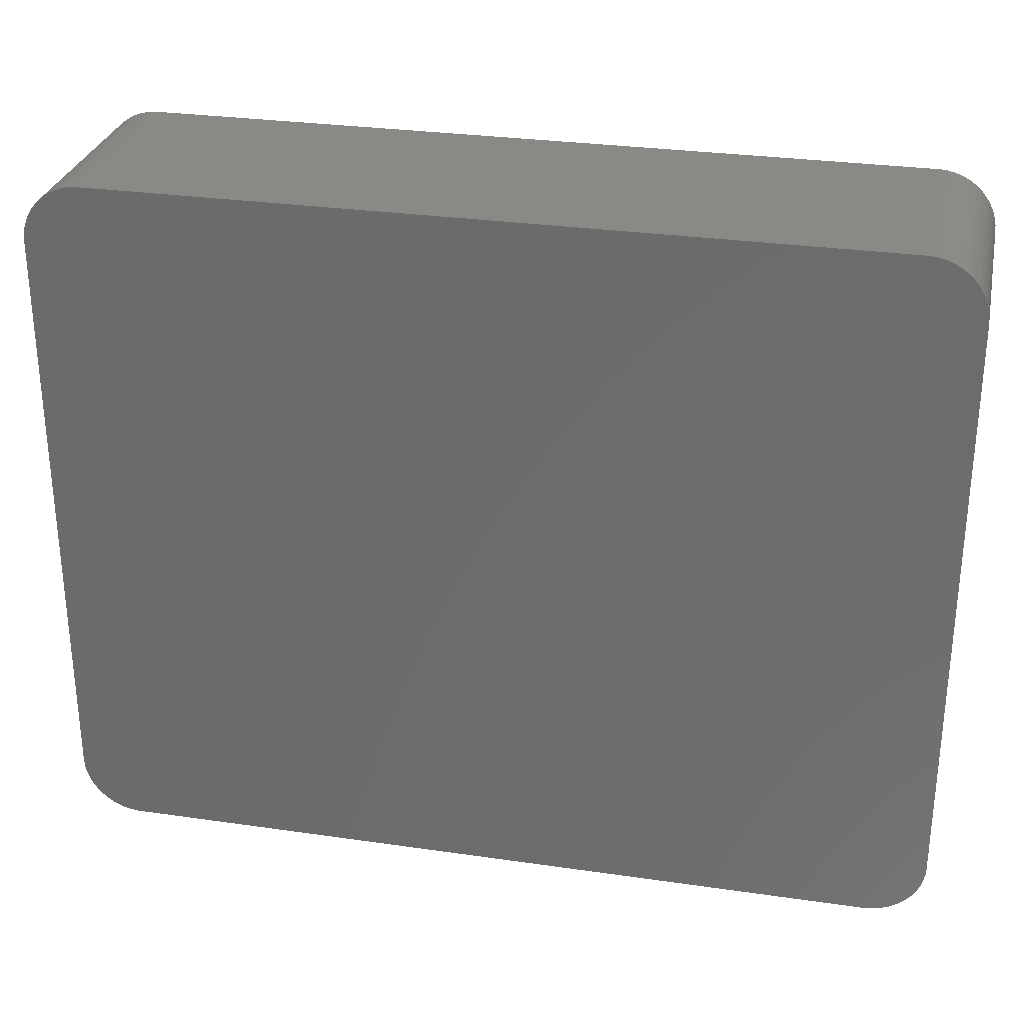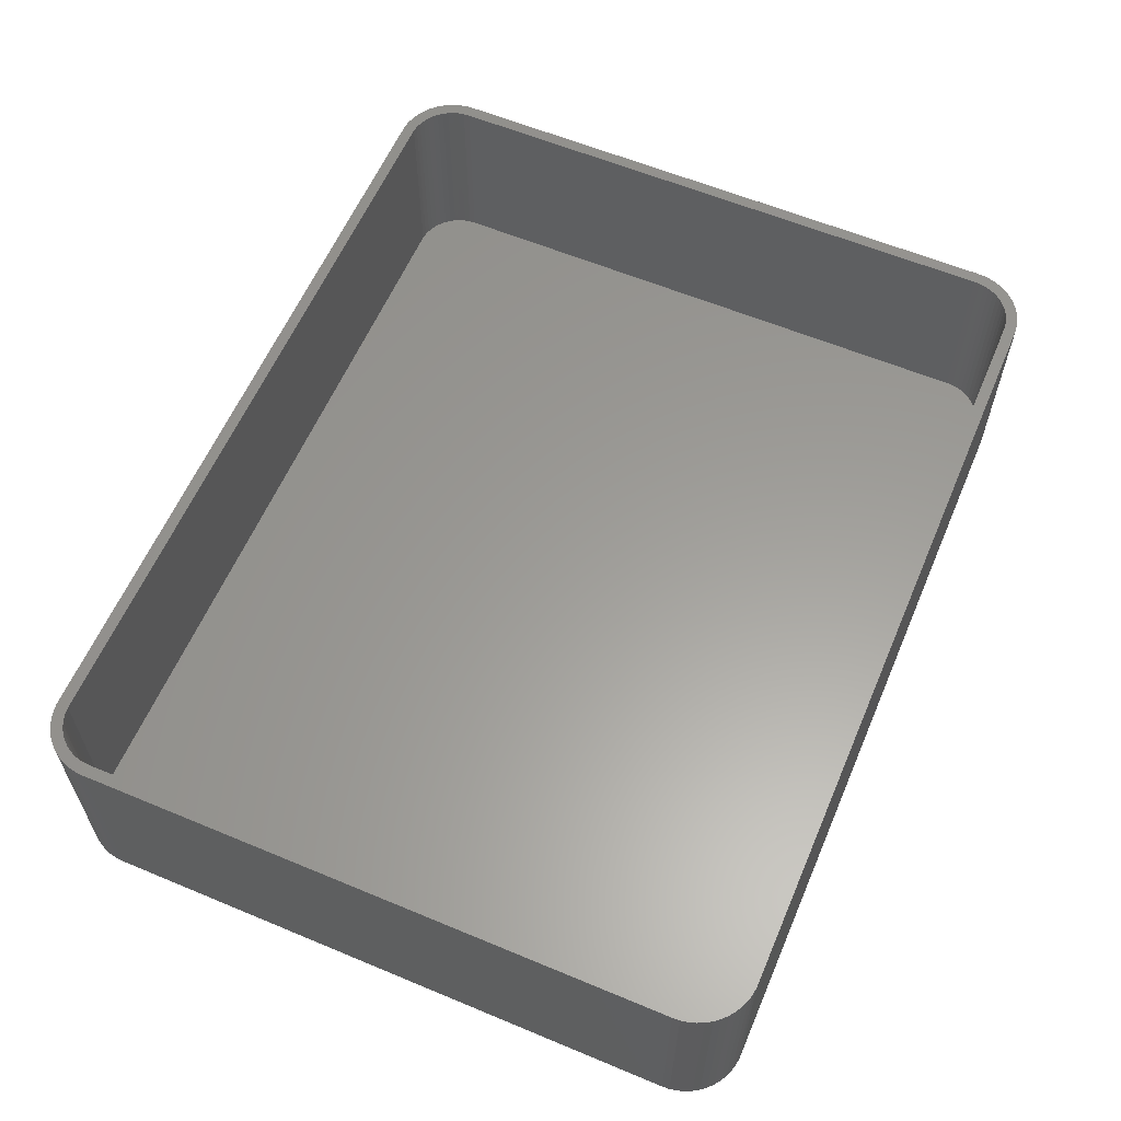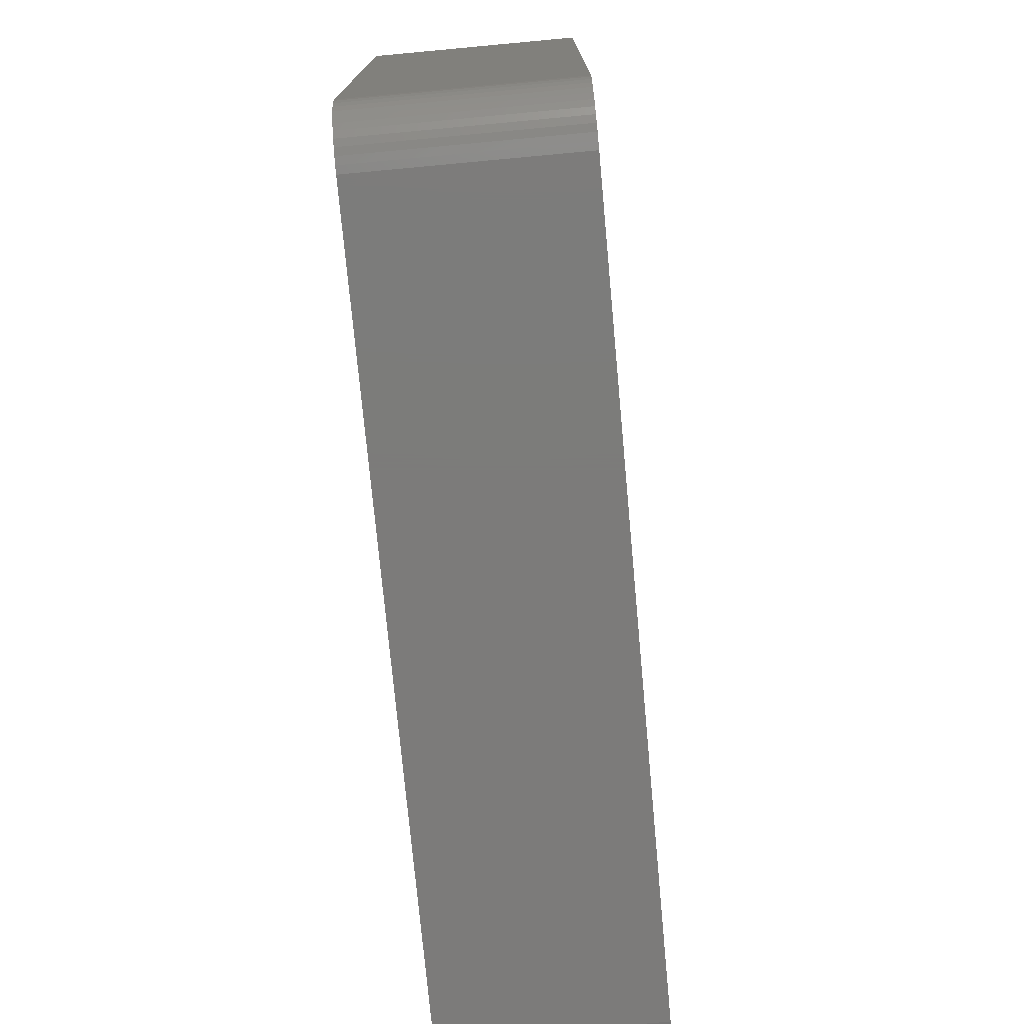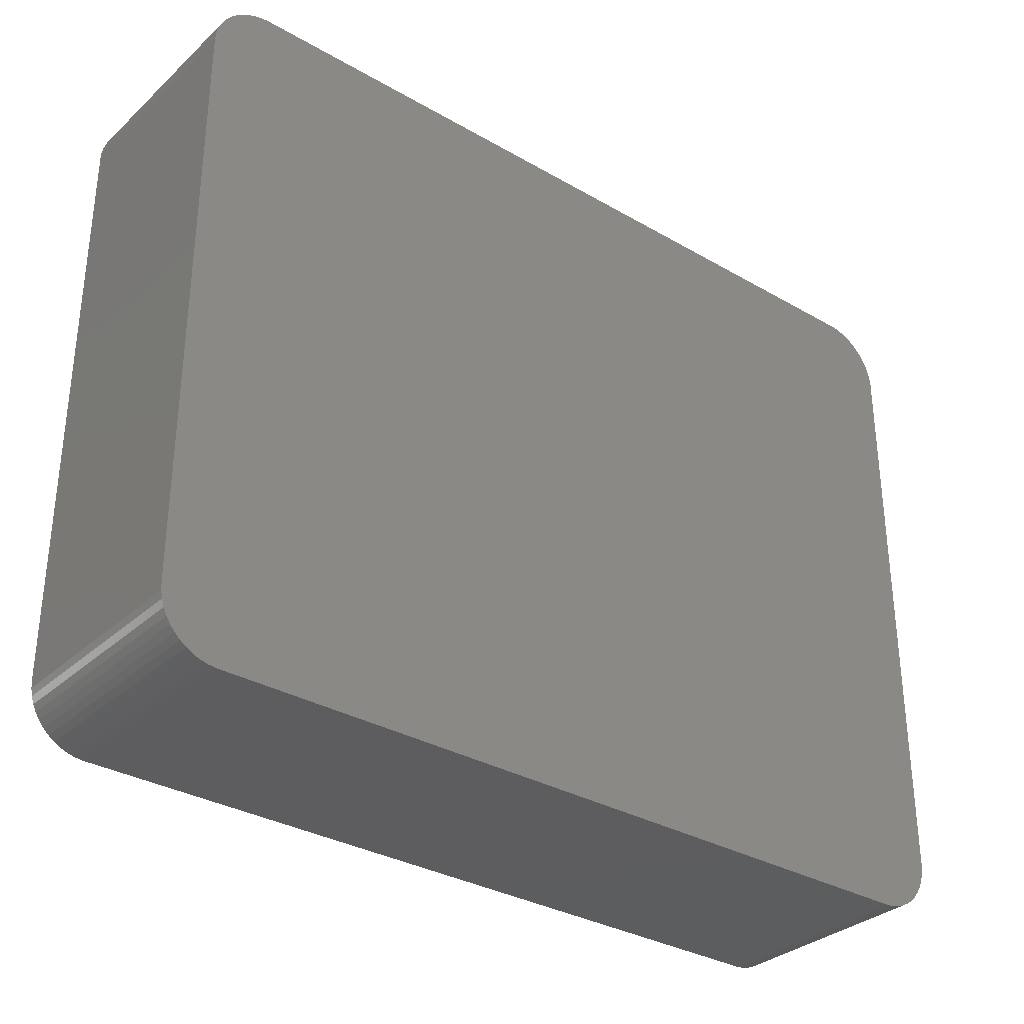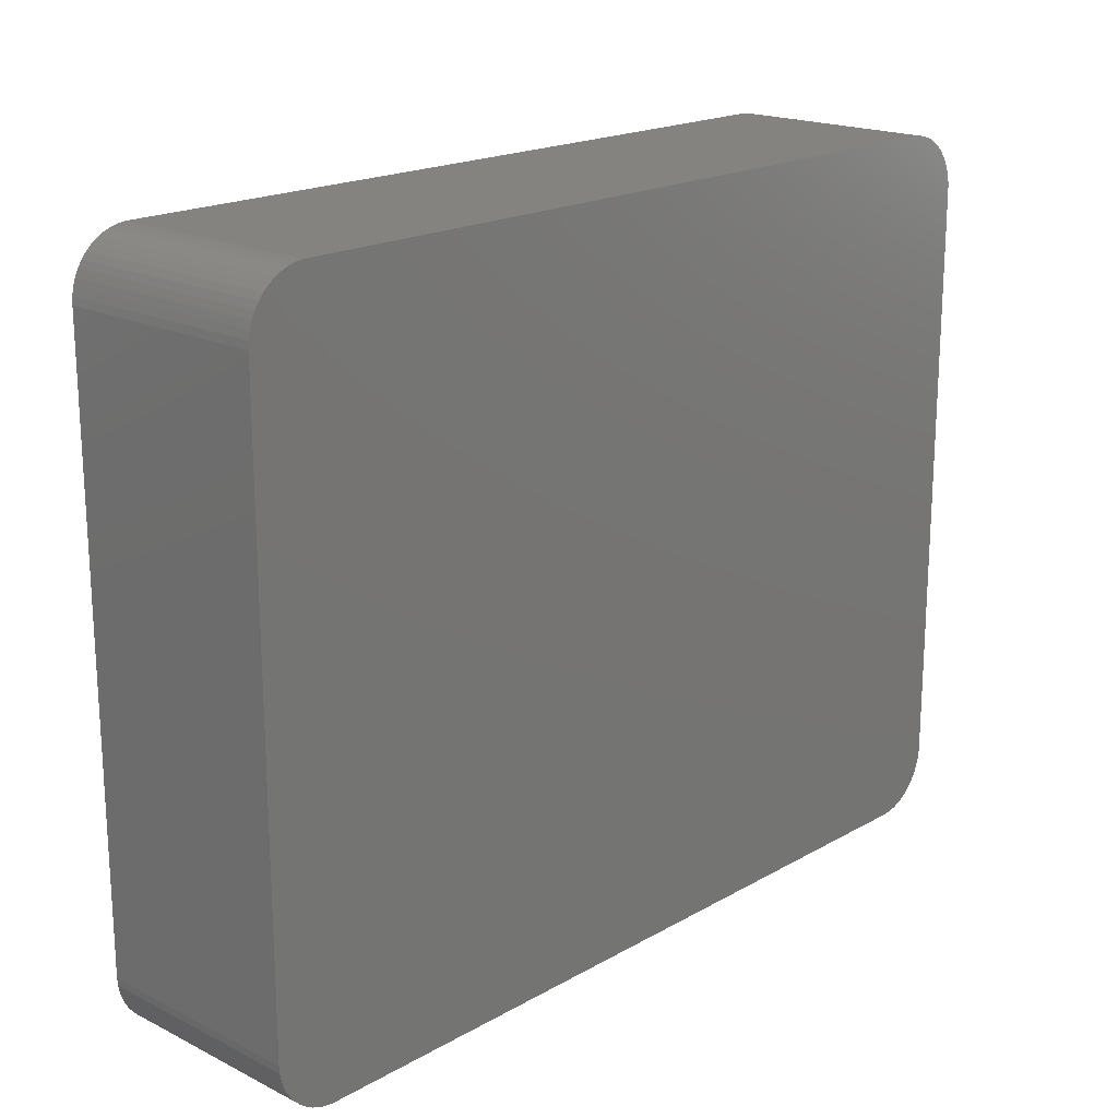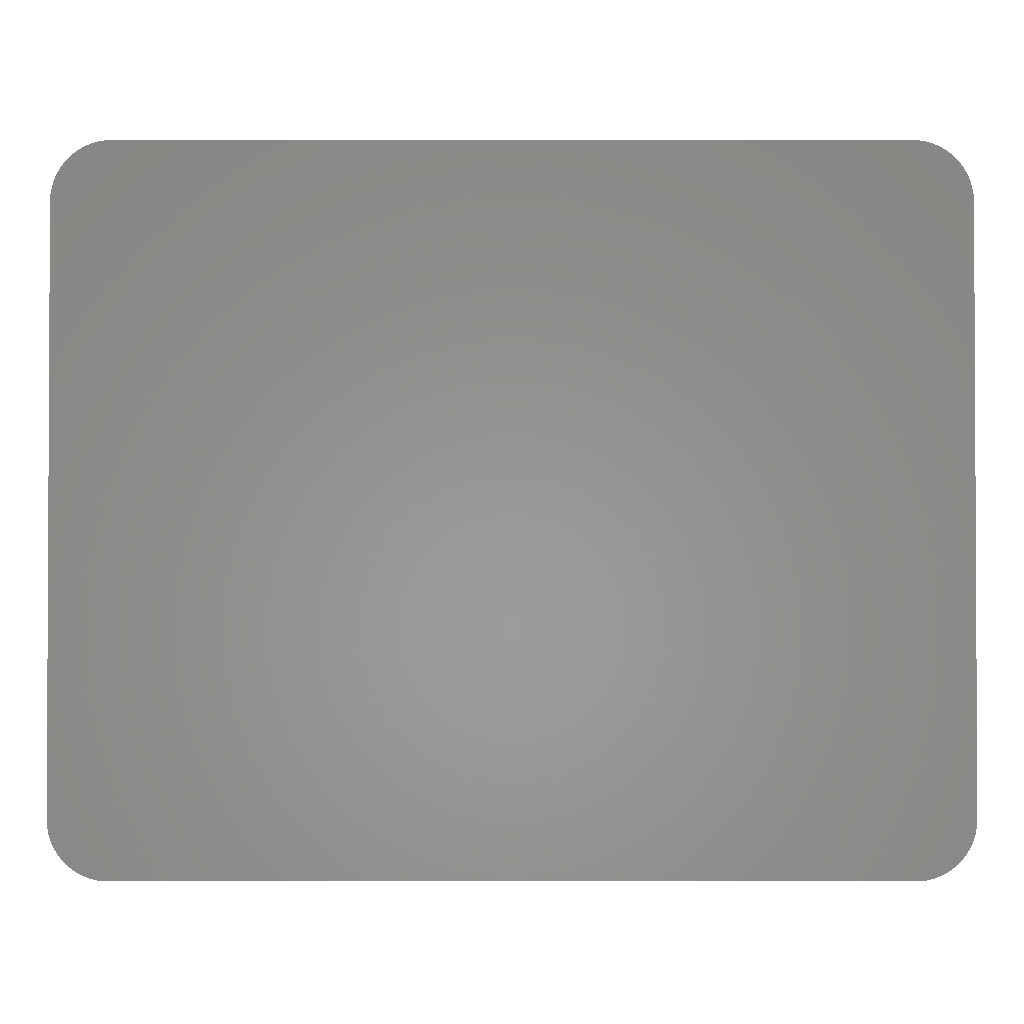
<metadata>
{"format":"stl","ext":"stl","renderer":"f3d","projection":"perspective","resolution":1024,"background":"white","views":[{"elev":29.3,"azim":-167.9,"up":"+Y"},{"elev":60.2,"azim":113.1,"up":"+Z"},{"elev":-75.0,"azim":-84.7,"up":"+Y"},{"elev":-32.5,"azim":141.2,"up":"+Y"},{"elev":18.9,"azim":133.1,"up":"+Y"},{"elev":-1.5,"azim":180.0,"up":"+Y"}]}
</metadata>
<code>
# stl→obj: 208 verts, 412 faces
v -37.5 -25 0
v -37.5 25 18
v -37.5 25 0
v -37.5 -25 18
v -37.46 -25.63 0
v -37.46 -25.63 18
v 36.5 25 18
v 37.5 25 18
v 37.46 25.63 18
v 37.5 -25 18
v 36.47 25.5 18
v 37.34 26.24 18
v 36.5 -25 18
v 36.37 25.99 18
v 37.15 26.84 18
v 37.46 -25.63 18
v 36.22 26.47 18
v 36.88 27.41 18
v 36.47 -25.5 18
v 36.01 26.93 18
v 36.55 27.94 18
v 37.34 -26.24 18
v 36.37 -25.99 18
v 35.74 27.35 18
v 36.14 28.42 18
v 35.42 27.74 18
v 35.69 28.85 18
v 35.05 28.08 18
v 35.18 29.22 18
v 34.64 28.38 18
v 34.63 29.52 18
v 34.2 28.62 18
v 34.05 29.76 18
v 33.74 28.8 18
v 33.44 29.91 18
v 33.25 28.93 18
v 32.81 29.99 18
v 32.75 28.99 18
v -32.75 28.99 18
v -32.81 29.99 18
v -33.25 28.93 18
v -33.44 29.91 18
v -33.74 28.8 18
v -34.05 29.76 18
v -34.2 28.62 18
v -34.63 29.52 18
v -34.64 28.38 18
v -35.18 29.22 18
v -35.05 28.08 18
v -35.69 28.85 18
v -35.42 27.74 18
v -36.14 28.42 18
v -35.74 27.35 18
v -36.55 27.94 18
v -36.01 26.93 18
v -36.88 27.41 18
v -36.22 26.47 18
v -37.34 26.24 18
v -36.37 25.99 18
v -37.15 26.84 18
v 37.15 -26.84 18
v 36.22 -26.47 18
v 36.88 -27.41 18
v 36.01 -26.93 18
v 36.55 -27.94 18
v 35.74 -27.35 18
v 36.14 -28.42 18
v 35.42 -27.74 18
v 35.69 -28.85 18
v 35.05 -28.08 18
v 35.18 -29.22 18
v 34.64 -28.38 18
v 34.63 -29.52 18
v 34.2 -28.62 18
v 34.05 -29.76 18
v 33.74 -28.8 18
v 33.44 -29.91 18
v 33.25 -28.93 18
v 32.81 -29.99 18
v 32.75 -28.99 18
v -32.75 -28.99 18
v -32.81 -29.99 18
v -33.25 -28.93 18
v -33.44 -29.91 18
v -33.74 -28.8 18
v -34.05 -29.76 18
v -34.2 -28.62 18
v -34.63 -29.52 18
v -34.64 -28.38 18
v -35.18 -29.22 18
v -35.05 -28.08 18
v -35.69 -28.85 18
v -35.42 -27.74 18
v -36.14 -28.42 18
v -35.74 -27.35 18
v -36.55 -27.94 18
v -36.01 -26.93 18
v -36.88 -27.41 18
v -36.22 -26.47 18
v -37.15 -26.84 18
v -36.37 -25.99 18
v -37.34 -26.24 18
v -36.47 -25.5 18
v -36.5 -25 18
v -36.5 25 18
v -36.47 25.5 18
v -37.46 25.63 18
v 37.5 25 0
v 37.5 -25 0
v 36.14 28.42 0
v 36.55 27.94 0
v -32.81 -29.99 0
v 32.81 -29.99 0
v -33.44 29.91 0
v -34.05 29.76 0
v 32.81 29.99 0
v -32.81 29.99 0
v -37.46 25.63 0
v -34.63 -29.52 0
v -34.05 -29.76 0
v -36.14 -28.42 0
v -35.69 -28.85 0
v 37.15 26.84 0
v 37.34 26.24 0
v 33.44 29.91 0
v -36.55 27.94 0
v -36.14 28.42 0
v -37.34 26.24 0
v -37.15 26.84 0
v 37.46 -25.63 0
v 37.34 -26.24 0
v 37.15 -26.84 0
v 37.46 25.63 0
v 36.88 -27.41 0
v 36.55 -27.94 0
v 36.14 -28.42 0
v 36.88 27.41 0
v 35.69 -28.85 0
v 35.18 -29.22 0
v 34.63 -29.52 0
v 35.69 28.85 0
v 34.05 -29.76 0
v 35.18 29.22 0
v 33.44 -29.91 0
v 34.63 29.52 0
v 34.05 29.76 0
v -33.44 -29.91 0
v -35.18 -29.22 0
v -34.63 29.52 0
v -35.18 29.22 0
v -36.55 -27.94 0
v -35.69 28.85 0
v -36.88 -27.41 0
v -37.15 -26.84 0
v -37.34 -26.24 0
v -36.88 27.41 0
v -32.75 28.99 2
v 32.75 28.99 2
v -36.37 25.99 2
v -36.47 25.5 2
v 36.5 -25 2
v 36.5 25 2
v -36.5 25 2
v -36.5 -25 2
v -35.74 -27.35 2
v -35.42 -27.74 2
v 32.75 -28.99 2
v -32.75 -28.99 2
v -33.25 -28.93 2
v 34.64 28.38 2
v 35.05 28.08 2
v 36.47 25.5 2
v 35.42 -27.74 2
v 35.74 -27.35 2
v -34.2 28.62 2
v -33.74 28.8 2
v -36.22 26.47 2
v -35.42 27.74 2
v -35.74 27.35 2
v -36.01 26.93 2
v -34.64 28.38 2
v -33.25 28.93 2
v 36.37 25.99 2
v 36.22 26.47 2
v 36.47 -25.5 2
v 36.01 26.93 2
v 36.37 -25.99 2
v 35.74 27.35 2
v 36.22 -26.47 2
v 35.42 27.74 2
v 36.01 -26.93 2
v 34.2 28.62 2
v 35.05 -28.08 2
v 33.74 28.8 2
v 34.64 -28.38 2
v 33.25 28.93 2
v 34.2 -28.62 2
v 33.74 -28.8 2
v 33.25 -28.93 2
v -33.74 -28.8 2
v -35.05 28.08 2
v -34.2 -28.62 2
v -34.64 -28.38 2
v -35.05 -28.08 2
v -36.01 -26.93 2
v -36.22 -26.47 2
v -36.37 -25.99 2
v -36.47 -25.5 2
f 1 2 3
f 2 1 4
f 5 4 1
f 4 5 6
f 7 8 9
f 8 7 10
f 11 9 12
f 13 10 7
f 14 12 15
f 10 13 16
f 17 15 18
f 19 16 13
f 20 18 21
f 16 19 22
f 23 22 19
f 9 11 7
f 12 14 11
f 15 17 14
f 24 21 25
f 18 20 17
f 21 24 20
f 26 25 27
f 25 26 24
f 28 27 29
f 27 28 26
f 29 30 28
f 31 30 29
f 31 32 30
f 33 32 31
f 33 34 32
f 35 34 33
f 35 36 34
f 37 36 35
f 37 38 36
f 37 39 38
f 40 39 37
f 40 41 39
f 42 41 40
f 42 43 41
f 44 43 42
f 44 45 43
f 46 45 44
f 46 47 45
f 48 47 46
f 47 48 49
f 50 49 48
f 49 50 51
f 52 51 50
f 51 52 53
f 54 53 52
f 53 54 55
f 56 55 54
f 55 56 57
f 58 59 60
f 57 60 59
f 60 57 56
f 22 23 61
f 62 61 23
f 61 62 63
f 64 63 62
f 63 64 65
f 66 65 64
f 65 66 67
f 68 67 66
f 67 68 69
f 70 69 68
f 69 70 71
f 72 71 70
f 72 73 71
f 74 73 72
f 74 75 73
f 76 75 74
f 76 77 75
f 78 77 76
f 78 79 77
f 80 79 78
f 81 79 80
f 81 82 79
f 83 82 81
f 83 84 82
f 85 84 83
f 85 86 84
f 87 86 85
f 87 88 86
f 89 88 87
f 90 89 91
f 89 90 88
f 92 91 93
f 91 92 90
f 94 93 95
f 96 95 97
f 93 94 92
f 98 97 99
f 100 99 101
f 102 101 103
f 95 96 94
f 6 103 104
f 105 2 104
f 59 58 106
f 4 104 2
f 107 106 58
f 6 104 4
f 106 107 105
f 97 98 96
f 105 107 2
f 99 100 98
f 101 102 100
f 103 6 102
f 10 108 8
f 108 10 109
f 21 110 25
f 110 21 111
f 112 79 82
f 79 112 113
f 114 44 42
f 44 114 115
f 116 40 37
f 40 116 117
f 3 107 118
f 107 3 2
f 119 86 88
f 86 119 120
f 121 92 94
f 92 121 122
f 12 123 15
f 123 12 124
f 125 37 35
f 37 125 116
f 126 52 127
f 52 126 54
f 128 60 129
f 60 128 58
f 113 109 130
f 109 113 108
f 113 130 131
f 116 108 113
f 113 131 132
f 108 116 133
f 113 132 134
f 133 116 124
f 113 134 135
f 124 116 123
f 113 135 136
f 123 116 137
f 113 136 138
f 137 116 111
f 113 138 139
f 111 116 110
f 113 139 140
f 110 116 141
f 113 140 142
f 141 116 143
f 113 142 144
f 143 116 145
f 145 116 146
f 146 116 125
f 112 116 113
f 112 117 116
f 1 112 147
f 112 1 117
f 1 147 120
f 3 117 1
f 1 120 119
f 117 3 114
f 1 119 148
f 114 3 115
f 1 148 122
f 115 3 149
f 1 122 121
f 149 3 150
f 1 121 151
f 150 3 152
f 1 151 153
f 152 3 127
f 1 153 154
f 127 3 126
f 1 154 155
f 126 3 156
f 1 155 5
f 156 3 129
f 129 3 128
f 128 3 118
f 154 102 155
f 102 154 100
f 121 96 151
f 96 121 94
f 153 100 154
f 100 153 98
f 120 84 86
f 84 120 147
f 122 90 92
f 90 122 148
f 63 132 61
f 132 63 134
f 140 71 73
f 71 140 139
f 16 109 10
f 109 16 130
f 9 124 12
f 124 9 133
f 8 133 9
f 133 8 108
f 18 111 21
f 111 18 137
f 15 137 18
f 137 15 123
f 143 31 29
f 31 143 145
f 110 27 25
f 27 110 141
f 145 33 31
f 33 145 146
f 117 42 40
f 42 117 114
f 115 46 44
f 46 115 149
f 150 50 48
f 50 150 152
f 118 58 128
f 58 118 107
f 155 6 5
f 6 155 102
f 151 98 153
f 98 151 96
f 147 82 84
f 82 147 112
f 148 88 90
f 88 148 119
f 67 135 65
f 135 67 136
f 138 67 69
f 67 138 136
f 113 77 79
f 77 113 144
f 142 73 75
f 73 142 140
f 61 131 22
f 131 61 132
f 22 130 16
f 130 22 131
f 141 29 27
f 29 141 143
f 146 35 33
f 35 146 125
f 152 52 50
f 52 152 127
f 149 48 46
f 48 149 150
f 129 56 156
f 56 129 60
f 156 54 126
f 54 156 56
f 139 69 71
f 69 139 138
f 65 134 63
f 134 65 135
f 144 75 77
f 75 144 142
f 157 38 39
f 38 157 158
f 106 159 59
f 159 106 160
f 161 7 162
f 7 161 13
f 104 163 105
f 163 104 164
f 105 160 106
f 160 105 163
f 93 165 95
f 165 93 166
f 167 81 80
f 81 167 168
f 168 83 81
f 83 168 169
f 170 28 30
f 28 170 171
f 162 11 172
f 11 162 7
f 173 66 174
f 66 173 68
f 175 43 45
f 43 175 176
f 59 177 57
f 177 59 159
f 53 178 51
f 178 53 179
f 57 180 55
f 180 57 177
f 181 45 47
f 45 181 175
f 176 41 43
f 41 176 182
f 158 162 172
f 162 158 161
f 158 172 183
f 167 161 158
f 158 183 184
f 161 167 185
f 158 184 186
f 185 167 187
f 158 186 188
f 187 167 189
f 158 188 190
f 189 167 191
f 158 190 171
f 191 167 174
f 158 171 170
f 174 167 173
f 158 170 192
f 173 167 193
f 158 192 194
f 193 167 195
f 158 194 196
f 195 167 197
f 197 167 198
f 198 167 199
f 157 167 158
f 157 168 167
f 163 157 182
f 157 163 168
f 163 182 176
f 164 168 163
f 163 176 175
f 168 164 169
f 163 175 181
f 169 164 200
f 163 181 201
f 200 164 202
f 163 201 178
f 202 164 203
f 163 178 179
f 203 164 204
f 163 179 180
f 204 164 166
f 163 180 177
f 166 164 165
f 163 177 159
f 165 164 205
f 163 159 160
f 205 164 206
f 206 164 207
f 207 164 208
f 203 91 89
f 91 203 204
f 169 85 83
f 85 169 200
f 194 32 34
f 32 194 192
f 192 30 32
f 30 192 170
f 188 26 190
f 26 188 24
f 55 179 53
f 179 55 180
f 178 49 51
f 49 178 201
f 201 47 49
f 47 201 181
f 182 39 41
f 39 182 157
f 204 93 91
f 93 204 166
f 97 206 99
f 206 97 205
f 99 207 101
f 207 99 206
f 103 164 104
f 164 103 208
f 202 89 87
f 89 202 203
f 158 36 38
f 36 158 196
f 196 34 36
f 34 196 194
f 171 26 28
f 26 171 190
f 172 14 183
f 14 172 11
f 189 23 187
f 23 189 62
f 195 74 72
f 74 195 197
f 95 205 97
f 205 95 165
f 101 208 103
f 208 101 207
f 200 87 85
f 87 200 202
f 183 17 184
f 17 183 14
f 186 24 188
f 24 186 20
f 184 20 186
f 20 184 17
f 197 76 74
f 76 197 198
f 193 72 70
f 72 193 195
f 191 62 189
f 62 191 64
f 174 64 191
f 64 174 66
f 187 19 185
f 19 187 23
f 185 13 161
f 13 185 19
f 173 70 68
f 70 173 193
f 198 78 76
f 78 198 199
f 199 80 78
f 80 199 167

</code>
